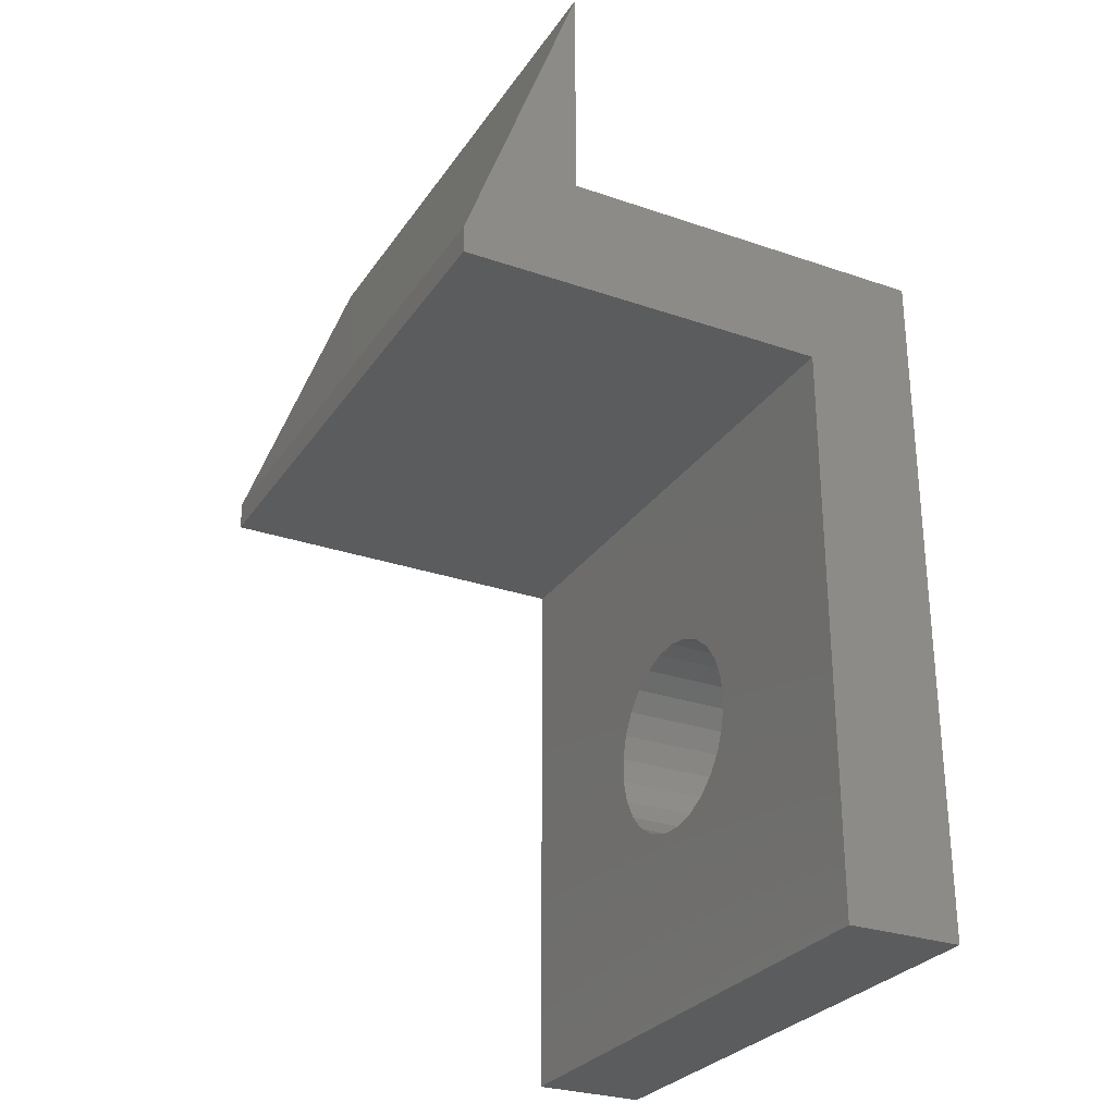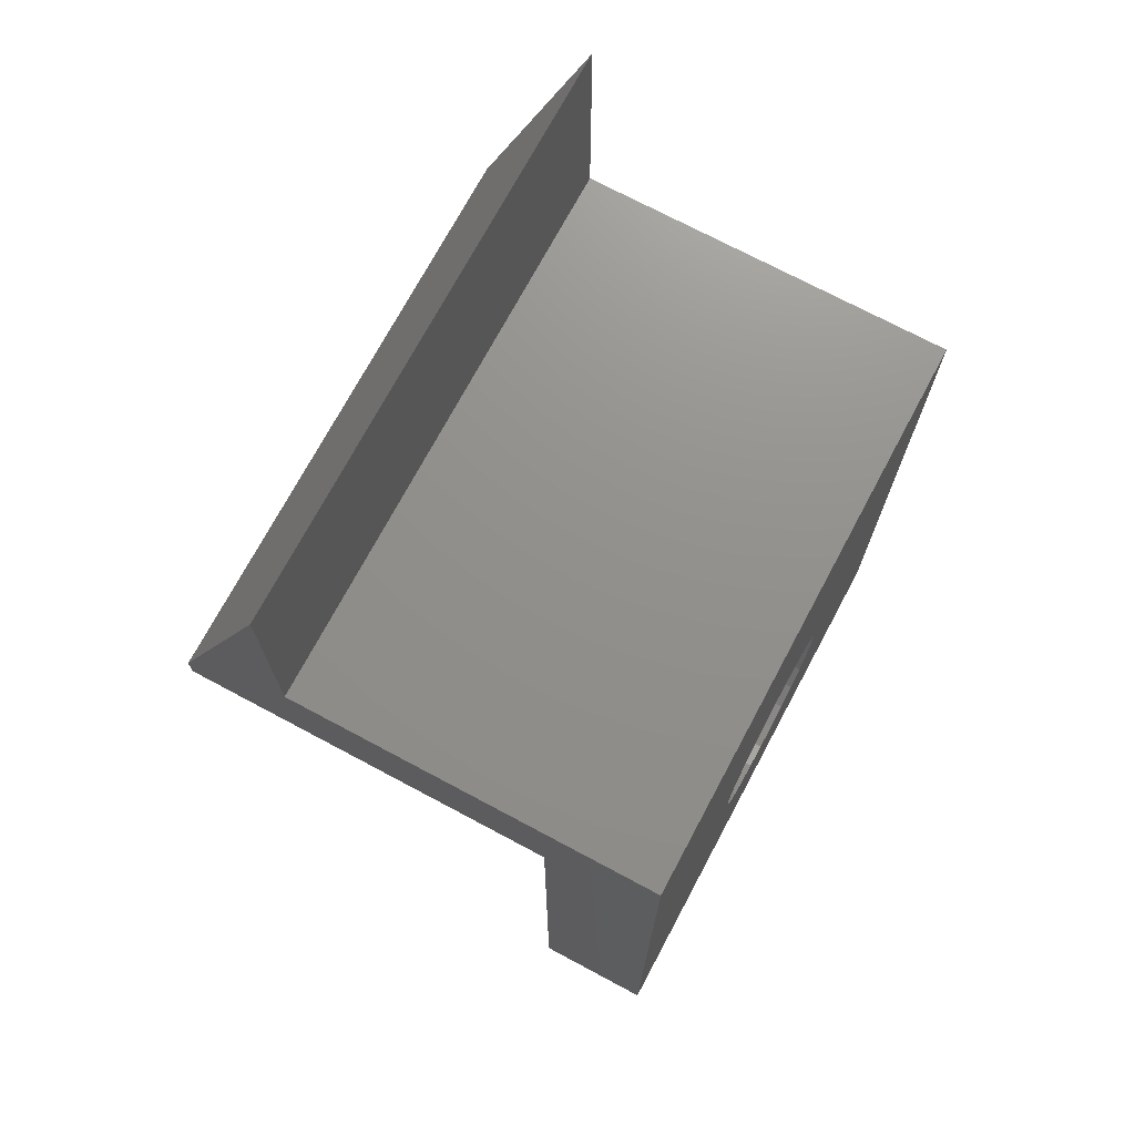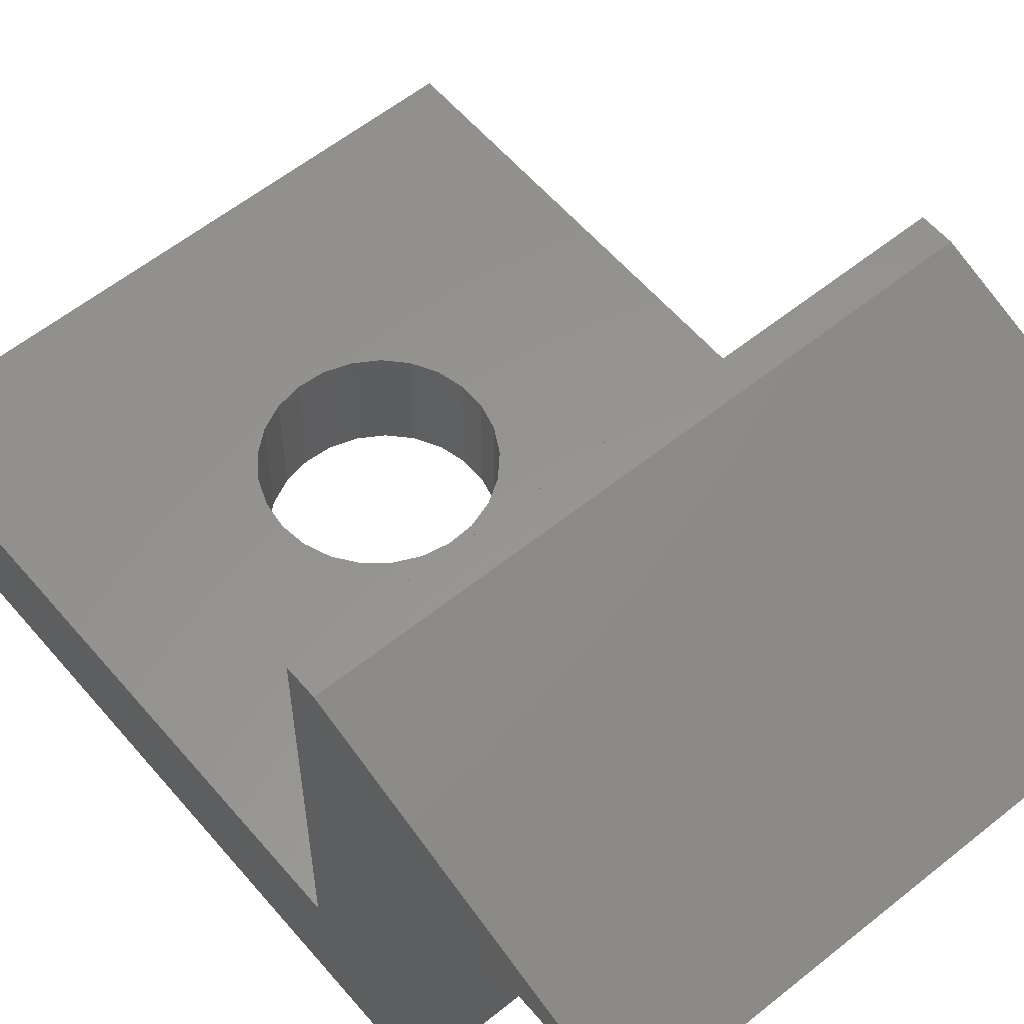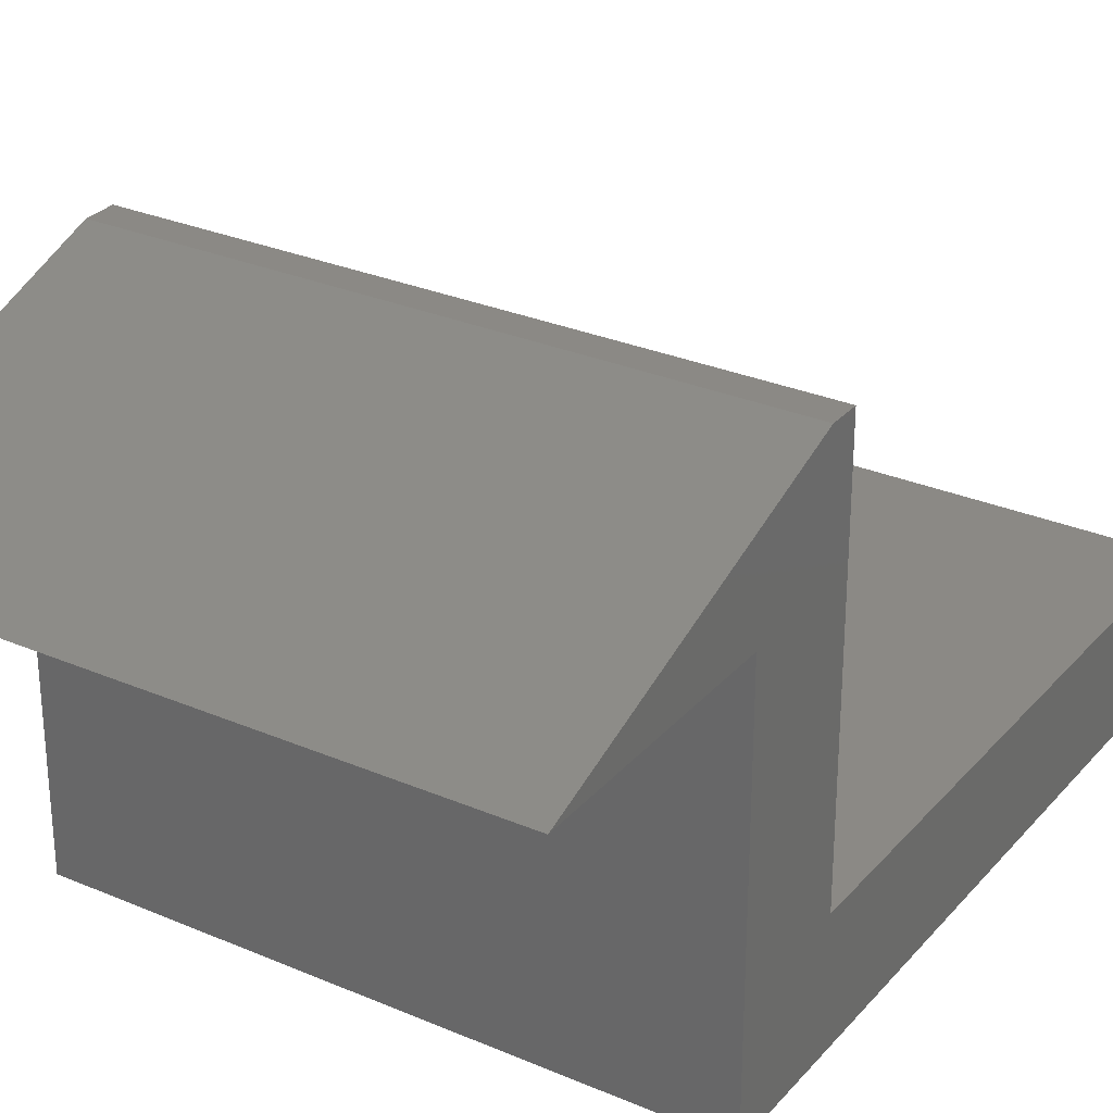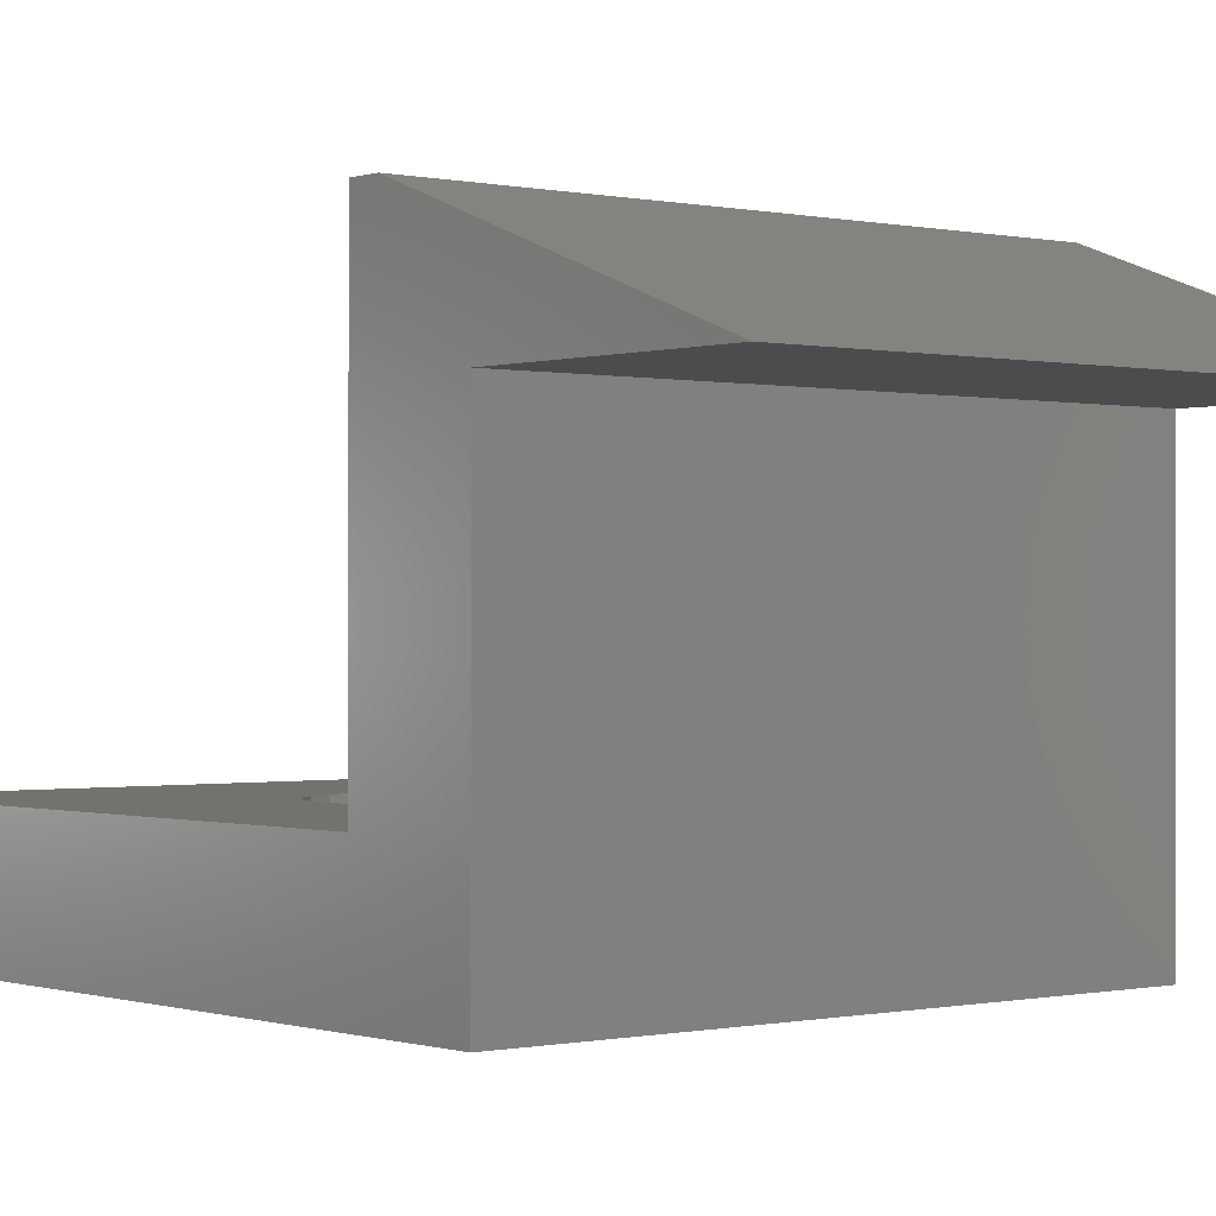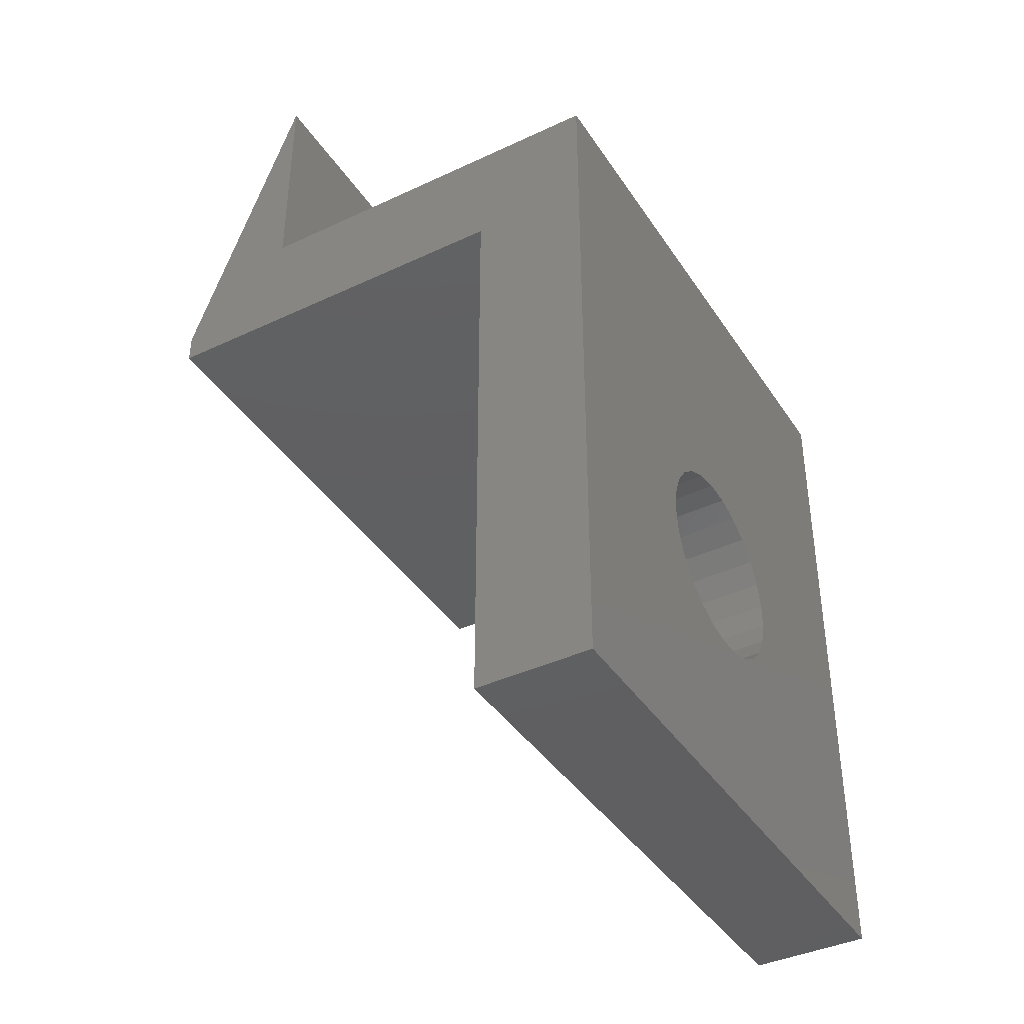
<metadata>
{"format":"stl","ext":"stl","renderer":"f3d","projection":"perspective","resolution":1024,"background":"white","views":[{"elev":-28.4,"azim":62.6,"up":"+Y"},{"elev":72.4,"azim":118.1,"up":"+Y"},{"elev":57.9,"azim":140.1,"up":"+Z"},{"elev":29.1,"azim":-147.5,"up":"+Z"},{"elev":-0.3,"azim":140.4,"up":"+Z"},{"elev":-40.0,"azim":120.1,"up":"+Y"}]}
</metadata>
<code>
# stl→obj: 66 verts, 132 faces
v 0 10 2
v 0 12 6.5
v 0 12 0
v 0 10 8.5
v 0 0 0
v 0 0 2
v 0 15.99 6.5
v 0 10.5 8.5
v 10 10 8.5
v 10 10.5 8.5
v 10 12 6.5
v 10 15.99 6.5
v 10 10 2
v 10 12 0
v 10 0 0
v 10 0 2
v 6.75 5 2
v 6.695 5.435 2
v 6.534 5.843 2
v 6.276 6.198 2
v 5.938 6.478 2
v 5.541 6.664 2
v 5.11 6.747 2
v 4.672 6.719 2
v 3.264 5.219 2
v 3.264 4.781 2
v 3.373 5.644 2
v 3.584 6.029 2
v 3.885 6.348 2
v 4.255 6.583 2
v 6.695 4.565 2
v 6.534 4.157 2
v 6.276 3.802 2
v 5.938 3.522 2
v 5.541 3.336 2
v 5.11 3.253 2
v 4.672 3.281 2
v 4.255 3.417 2
v 3.373 4.356 2
v 3.885 3.652 2
v 3.584 3.971 2
v 6.75 5 0
v 6.695 4.565 0
v 6.534 4.157 0
v 6.276 3.802 0
v 5.938 3.522 0
v 5.541 3.336 0
v 5.11 3.253 0
v 4.672 3.281 0
v 3.264 4.781 0
v 3.264 5.219 0
v 3.373 4.356 0
v 3.584 3.971 0
v 3.885 3.652 0
v 4.255 3.417 0
v 6.695 5.435 0
v 6.534 5.843 0
v 6.276 6.198 0
v 5.938 6.478 0
v 5.541 6.664 0
v 5.11 6.747 0
v 4.672 6.719 0
v 4.255 6.583 0
v 3.885 6.348 0
v 3.373 5.644 0
v 3.584 6.029 0
f 1 2 3
f 4 2 1
f 5 1 3
f 1 5 6
f 7 2 8
f 2 4 8
f 8 9 10
f 9 8 4
f 10 11 12
f 9 11 10
f 11 9 13
f 11 13 14
f 15 13 16
f 13 15 14
f 2 12 11
f 12 2 7
f 1 9 4
f 9 1 13
f 7 10 12
f 10 7 8
f 13 17 16
f 13 18 17
f 13 19 18
f 13 20 19
f 13 21 20
f 13 22 21
f 13 23 22
f 1 23 13
f 23 1 24
f 25 1 26
f 27 1 25
f 28 1 27
f 29 1 28
f 30 1 29
f 24 1 30
f 31 16 17
f 32 16 31
f 33 16 32
f 34 16 33
f 35 16 34
f 36 16 35
f 6 36 37
f 6 37 38
f 6 26 1
f 26 6 39
f 36 6 16
f 40 6 38
f 41 6 40
f 39 6 41
f 15 42 14
f 15 43 42
f 15 44 43
f 15 45 44
f 15 46 45
f 15 47 46
f 15 48 47
f 5 48 15
f 48 5 49
f 50 5 51
f 52 5 50
f 53 5 52
f 54 5 53
f 55 5 54
f 49 5 55
f 56 14 42
f 57 14 56
f 58 14 57
f 59 14 58
f 60 14 59
f 61 14 60
f 3 61 62
f 3 62 63
f 3 63 64
f 3 51 5
f 51 3 65
f 61 3 14
f 66 3 64
f 65 3 66
f 5 16 6
f 16 5 15
f 14 2 11
f 2 14 3
f 42 18 56
f 18 42 17
f 26 51 25
f 51 26 50
f 62 23 24
f 23 62 61
f 48 37 36
f 37 48 49
f 40 53 41
f 53 40 54
f 59 20 21
f 20 59 58
f 28 64 29
f 64 28 66
f 27 66 28
f 66 27 65
f 64 30 29
f 30 64 63
f 55 40 38
f 40 55 54
f 39 50 26
f 50 39 52
f 57 20 58
f 20 57 19
f 56 19 57
f 19 56 18
f 61 22 23
f 22 61 60
f 60 21 22
f 21 60 59
f 25 65 27
f 65 25 51
f 63 24 30
f 24 63 62
f 43 17 42
f 17 43 31
f 47 36 35
f 36 47 48
f 45 34 33
f 34 45 46
f 49 38 37
f 38 49 55
f 41 52 39
f 52 41 53
f 46 35 34
f 35 46 47
f 44 31 43
f 31 44 32
f 45 32 44
f 32 45 33

</code>
